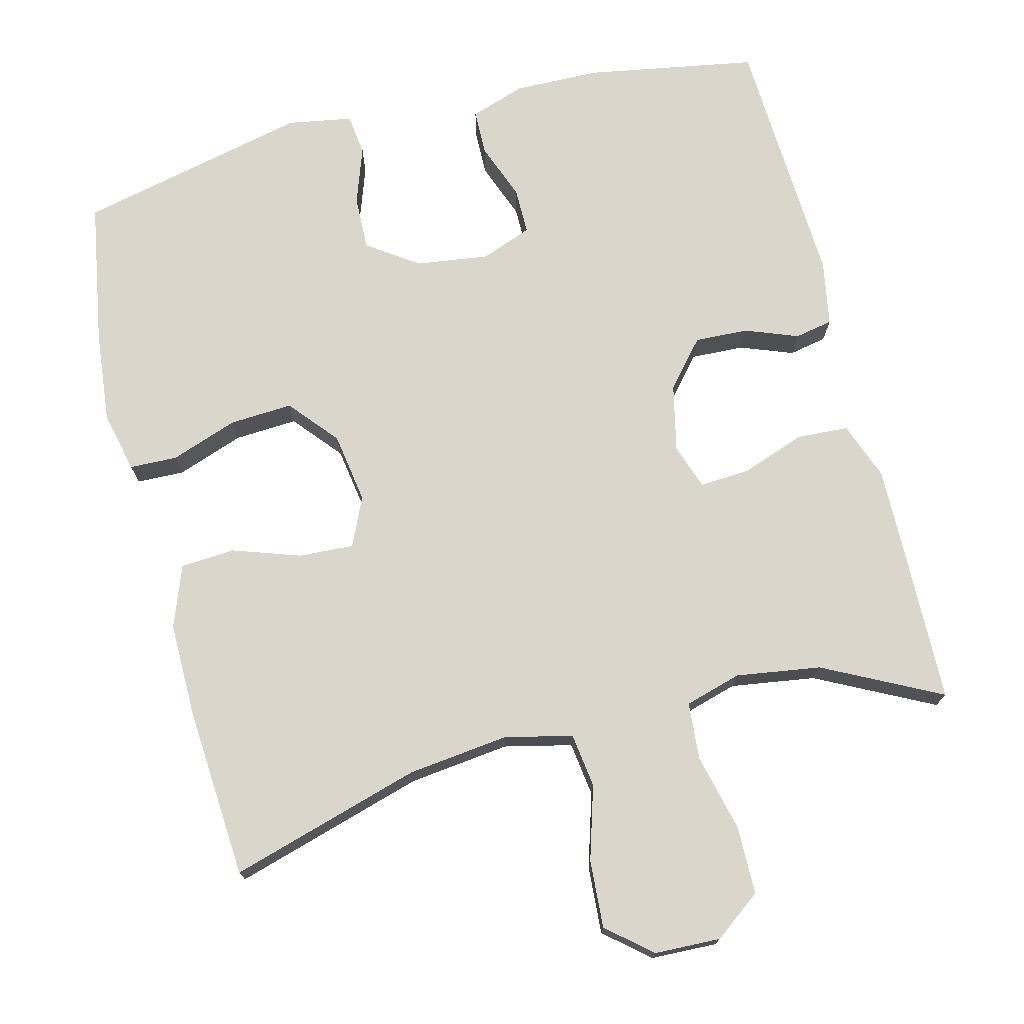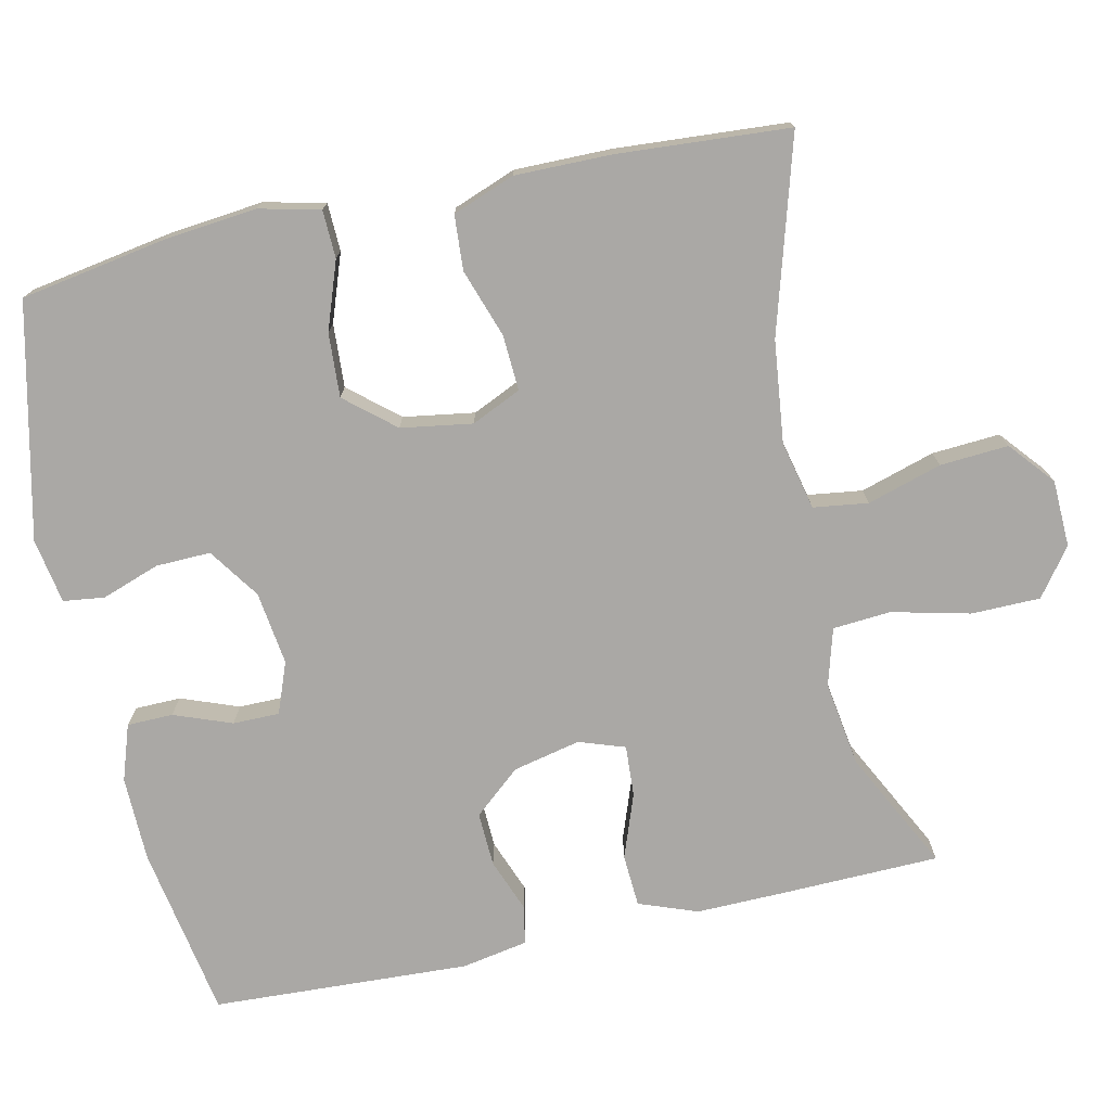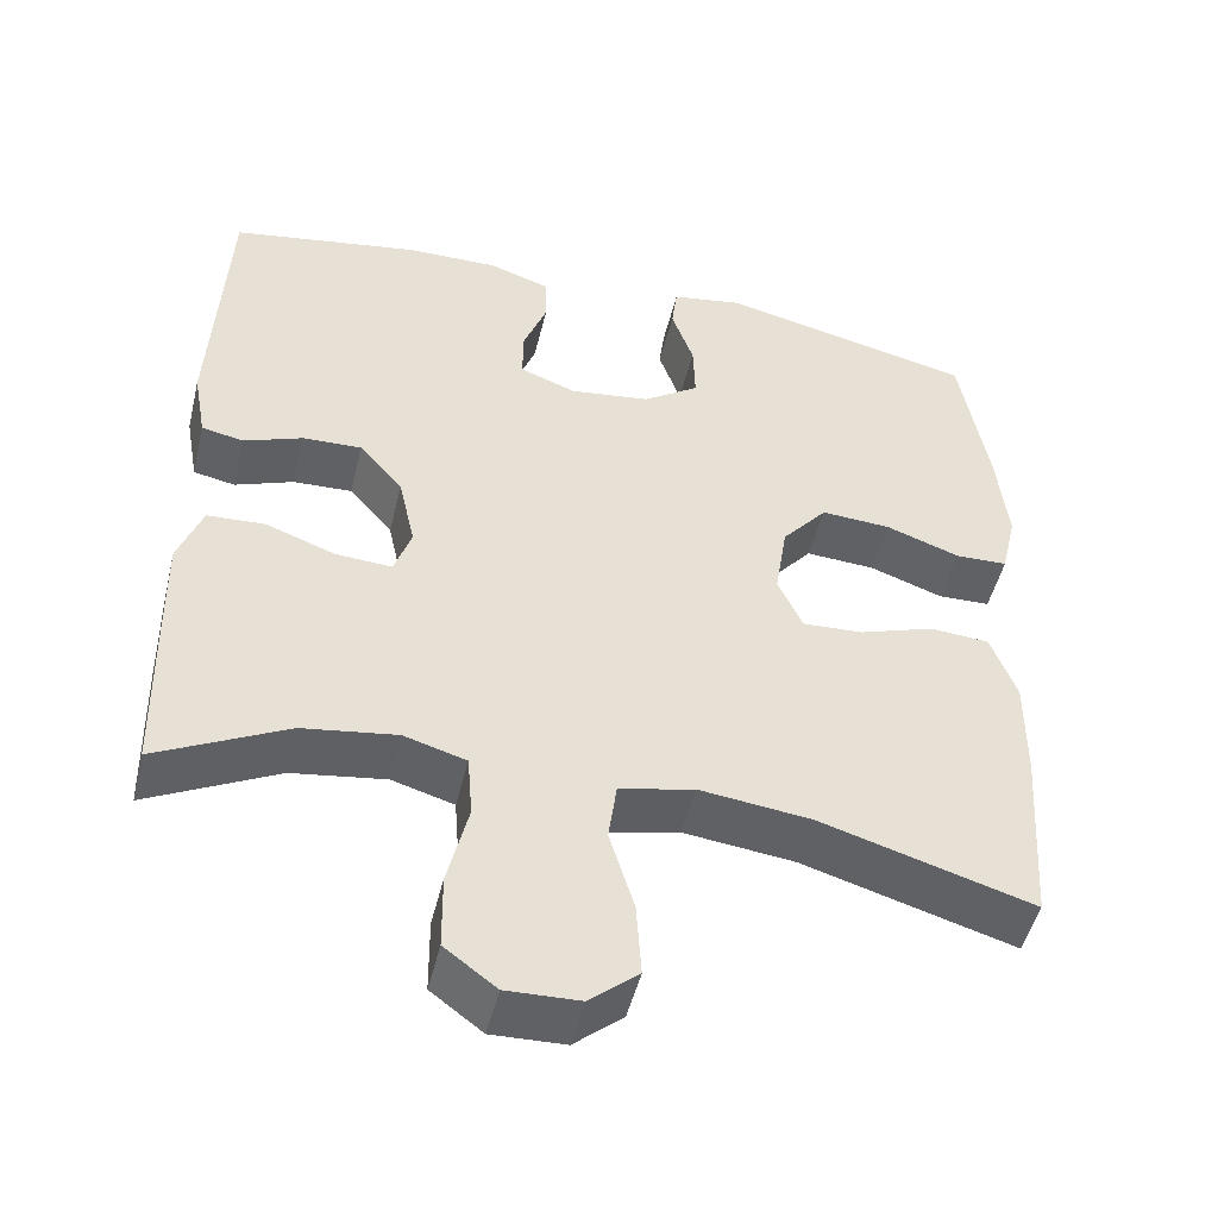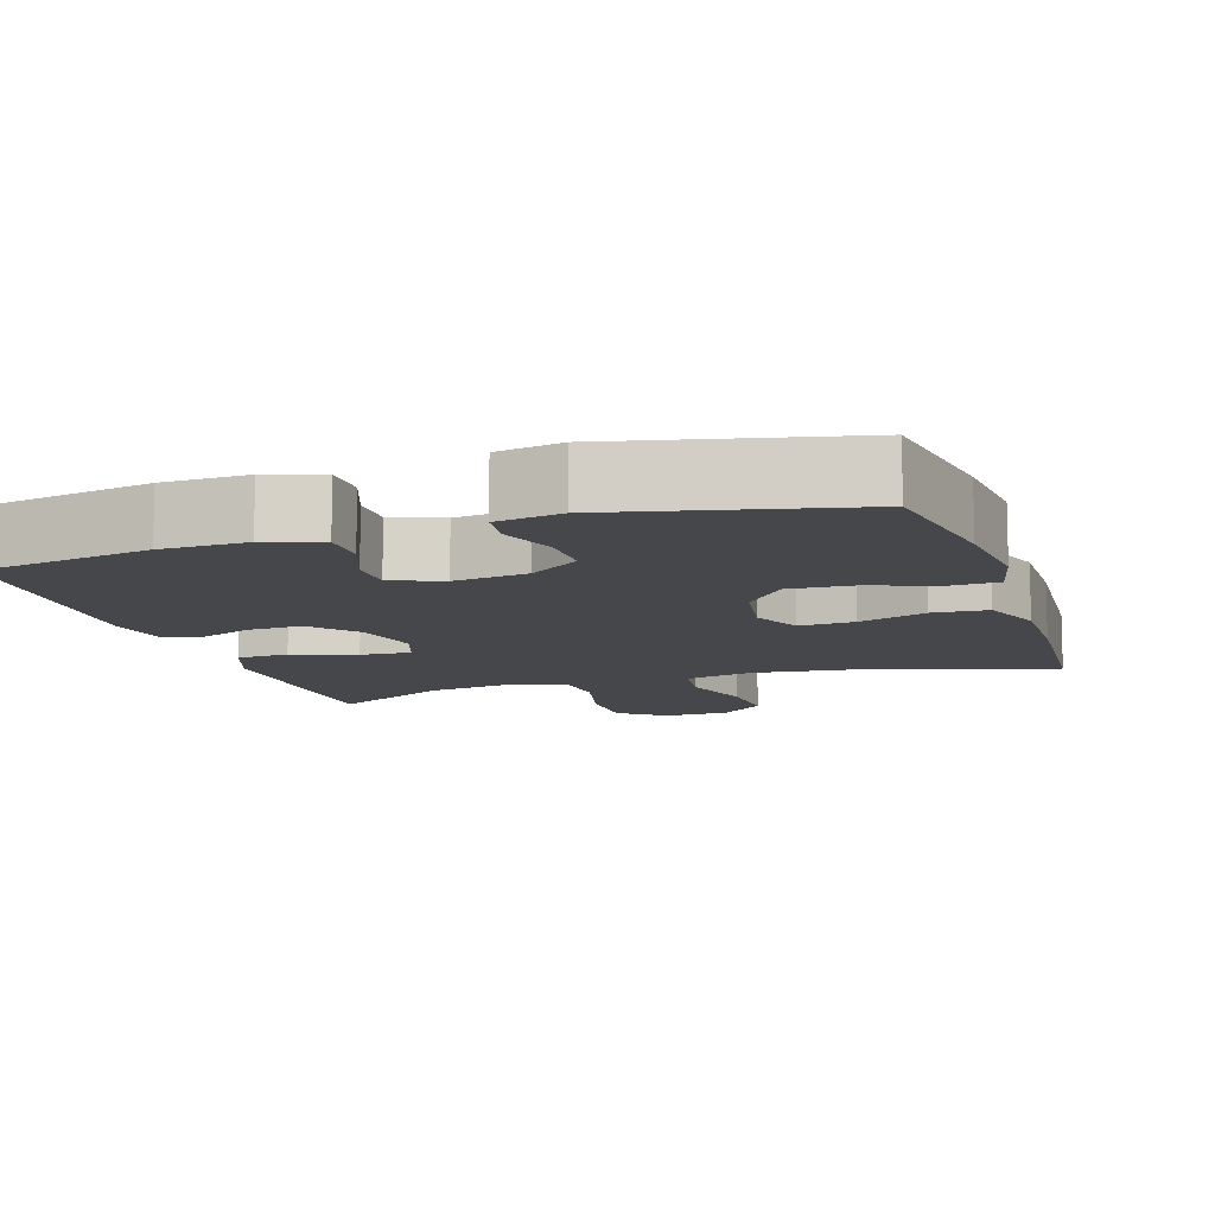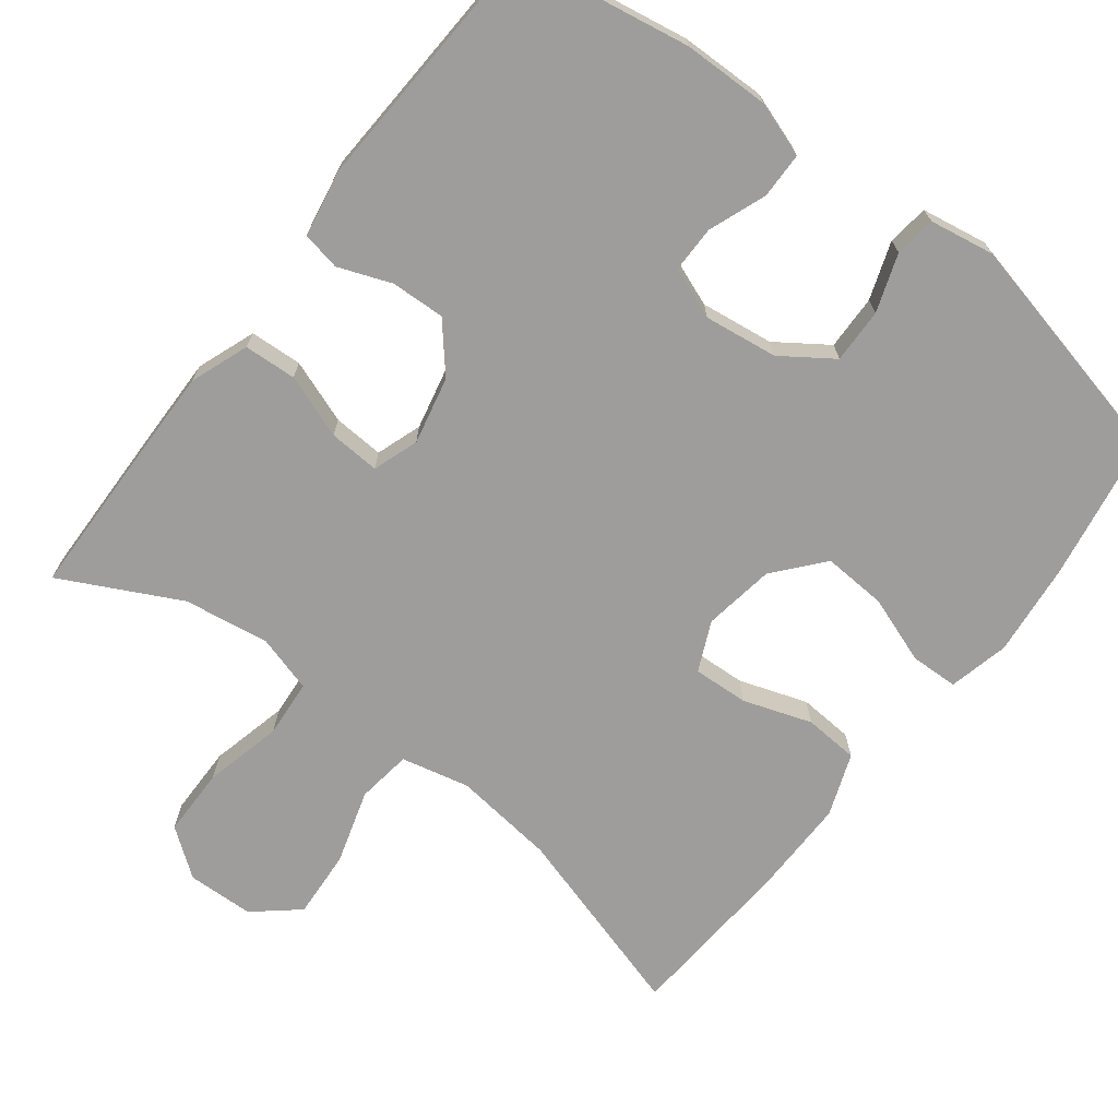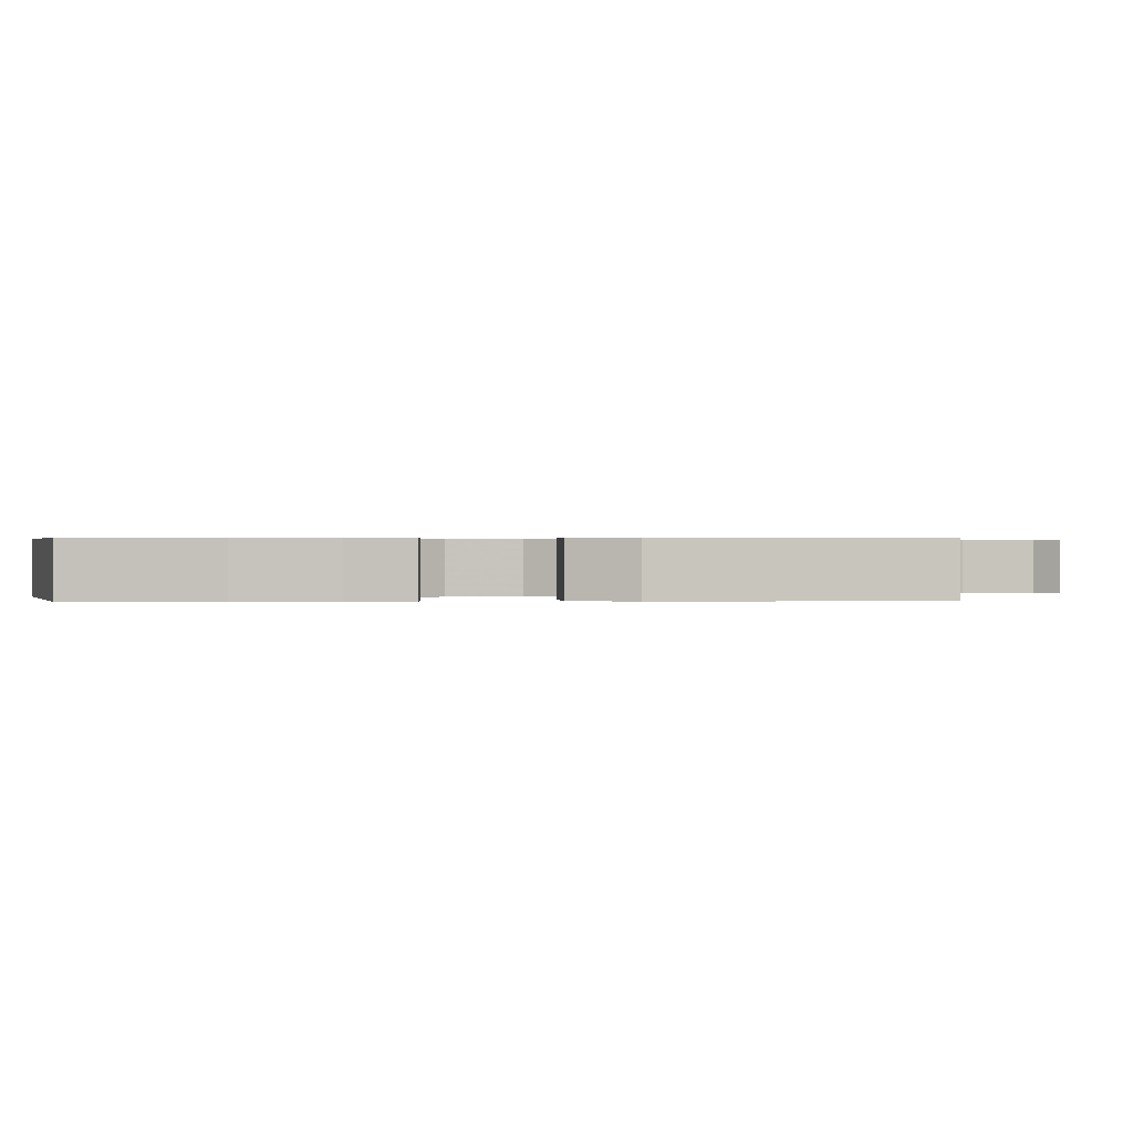
<metadata>
{"format":"obj","ext":"obj","renderer":"f3d","projection":"perspective","resolution":1024,"background":"white","views":[{"elev":73.6,"azim":165.8,"up":"+Y"},{"elev":-75.1,"azim":102.4,"up":"+Y"},{"elev":-49.1,"azim":-13.6,"up":"+Z"},{"elev":-10.6,"azim":18.0,"up":"+Y"},{"elev":-70.5,"azim":-37.6,"up":"+Y"},{"elev":0.4,"azim":87.0,"up":"+Y"}]}
</metadata>
<code>
v 0.5 0.07 0.5
v 0.533 0.07 0.307
v 0.546 0.07 0.182
v 0.527 0.07 0.101
v 0.463 0.07 0.099
v 0.373 0.07 0.131
v 0.288 0.07 0.136
v 0.233 0.07 0.071
v 0.218 0.07 -0.024
v 0.248 0.07 -0.09
v 0.322 0.07 -0.086
v 0.413 0.07 -0.055
v 0.486 0.07 -0.06
v 0.517 0.07 -0.143
v 0.516 0.07 -0.271
v 0.5 0.07 -0.5
v 0.242 0.07 -0.424
v 0.106 0.07 -0.408
v 0.015 0.07 -0.429
v 0.005 0.07 -0.502
v 0.035 0.07 -0.601
v 0.041 0.07 -0.692
v -0.018 0.07 -0.742
v -0.107 0.07 -0.745
v -0.17 0.07 -0.698
v -0.171 0.07 -0.606
v -0.146 0.07 -0.502
v -0.152 0.07 -0.425
v -0.228 0.07 -0.403
v -0.342 0.07 -0.42
v -0.5 0.07 -0.5
v -0.505 0.07 -0.292
v -0.507 0.07 -0.171
v -0.478 0.07 -0.093
v -0.408 0.07 -0.089
v -0.323 0.07 -0.12
v -0.255 0.07 -0.124
v -0.234 0.07 -0.063
v -0.254 0.07 0.027
v -0.307 0.07 0.089
v -0.379 0.07 0.086
v -0.45 0.07 0.059
v -0.501 0.07 0.069
v -0.517 0.07 0.157
v -0.5 0.07 0.5
v -0.27 0.07 0.54
v -0.156 0.07 0.542
v -0.082 0.07 0.517
v -0.081 0.07 0.456
v -0.11 0.07 0.379
v -0.11 0.07 0.317
v -0.042 0.07 0.291
v 0.056 0.07 0.304
v 0.124 0.07 0.351
v 0.122 0.07 0.424
v 0.095 0.07 0.501
v 0.102 0.07 0.556
v 0.189 0.07 0.571
v 0.5 0 0.5
v 0.533 0 0.307
v 0.546 0 0.182
v 0.527 0 0.101
v 0.463 0 0.099
v 0.373 0 0.131
v 0.288 0 0.136
v 0.233 0 0.071
v 0.218 0 -0.024
v 0.248 0 -0.09
v 0.322 0 -0.086
v 0.413 0 -0.055
v 0.486 0 -0.06
v 0.517 0 -0.143
v 0.516 0 -0.271
v 0.5 0 -0.5
v 0.242 0 -0.424
v 0.106 0 -0.408
v 0.015 0 -0.429
v 0.005 0 -0.502
v 0.035 0 -0.601
v 0.041 0 -0.692
v -0.018 0 -0.742
v -0.107 0 -0.745
v -0.17 0 -0.698
v -0.171 0 -0.606
v -0.146 0 -0.502
v -0.152 0 -0.425
v -0.228 0 -0.403
v -0.342 0 -0.42
v -0.5 0 -0.5
v -0.505 0 -0.292
v -0.507 0 -0.171
v -0.478 0 -0.093
v -0.408 0 -0.089
v -0.323 0 -0.12
v -0.255 0 -0.124
v -0.234 0 -0.063
v -0.254 0 0.027
v -0.307 0 0.089
v -0.379 0 0.086
v -0.45 0 0.059
v -0.501 0 0.069
v -0.517 0 0.157
v -0.5 0 0.5
v -0.27 0 0.54
v -0.156 0 0.542
v -0.082 0 0.517
v -0.081 0 0.456
v -0.11 0 0.379
v -0.11 0 0.317
v -0.042 0 0.291
v 0.056 0 0.304
v 0.124 0 0.351
v 0.122 0 0.424
v 0.095 0 0.501
v 0.102 0 0.556
v 0.189 0 0.571
f 4 5 6
f 3 4 6
f 2 3 6
f 1 2 6
f 58 1 6
f 57 58 6
f 56 57 6
f 55 56 6
f 54 55 6 7
f 53 54 7 8
f 52 53 8 9
f 51 52 9 10
f 48 49 50
f 47 48 50
f 46 47 50
f 45 46 50
f 44 45 50
f 43 44 50
f 42 43 50
f 41 42 50
f 40 41 50 51
f 39 40 51 10
f 34 35 36
f 33 34 36
f 32 33 36
f 31 32 36
f 30 31 36
f 29 30 36 37
f 28 29 37 38
f 25 26 27
f 24 25 27
f 23 24 27
f 22 23 27
f 21 22 27
f 20 21 27
f 19 20 27 28
f 38 39 10
f 28 38 10
f 19 28 10
f 18 19 10
f 15 16 17
f 14 15 17
f 13 14 17
f 12 13 17
f 11 12 17
f 10 11 17 18
f 64 63 62
f 64 62 61
f 64 61 60
f 64 60 59
f 64 59 116
f 64 116 115
f 64 115 114
f 64 114 113
f 65 64 113 112
f 66 65 112 111
f 67 66 111 110
f 68 67 110 109
f 108 107 106
f 108 106 105
f 108 105 104
f 108 104 103
f 108 103 102
f 108 102 101
f 108 101 100
f 108 100 99
f 109 108 99 98
f 68 109 98 97
f 94 93 92
f 94 92 91
f 94 91 90
f 94 90 89
f 94 89 88
f 95 94 88 87
f 96 95 87 86
f 85 84 83
f 85 83 82
f 85 82 81
f 85 81 80
f 85 80 79
f 85 79 78
f 86 85 78 77
f 68 97 96
f 68 96 86
f 68 86 77
f 68 77 76
f 75 74 73
f 75 73 72
f 75 72 71
f 75 71 70
f 75 70 69
f 76 75 69 68
f 1 59 60 2
f 2 60 61 3
f 3 61 62 4
f 4 62 63 5
f 5 63 64 6
f 6 64 65 7
f 7 65 66 8
f 8 66 67 9
f 9 67 68 10
f 10 68 69 11
f 11 69 70 12
f 12 70 71 13
f 13 71 72 14
f 14 72 73 15
f 15 73 74 16
f 16 74 75 17
f 17 75 76 18
f 18 76 77 19
f 19 77 78 20
f 20 78 79 21
f 21 79 80 22
f 22 80 81 23
f 23 81 82 24
f 24 82 83 25
f 25 83 84 26
f 26 84 85 27
f 27 85 86 28
f 28 86 87 29
f 29 87 88 30
f 30 88 89 31
f 31 89 90 32
f 32 90 91 33
f 33 91 92 34
f 34 92 93 35
f 35 93 94 36
f 36 94 95 37
f 37 95 96 38
f 38 96 97 39
f 39 97 98 40
f 40 98 99 41
f 41 99 100 42
f 42 100 101 43
f 43 101 102 44
f 44 102 103 45
f 45 103 104 46
f 46 104 105 47
f 47 105 106 48
f 48 106 107 49
f 49 107 108 50
f 50 108 109 51
f 51 109 110 52
f 52 110 111 53
f 53 111 112 54
f 54 112 113 55
f 55 113 114 56
f 56 114 115 57
f 57 115 116 58
f 58 116 59 1

</code>
